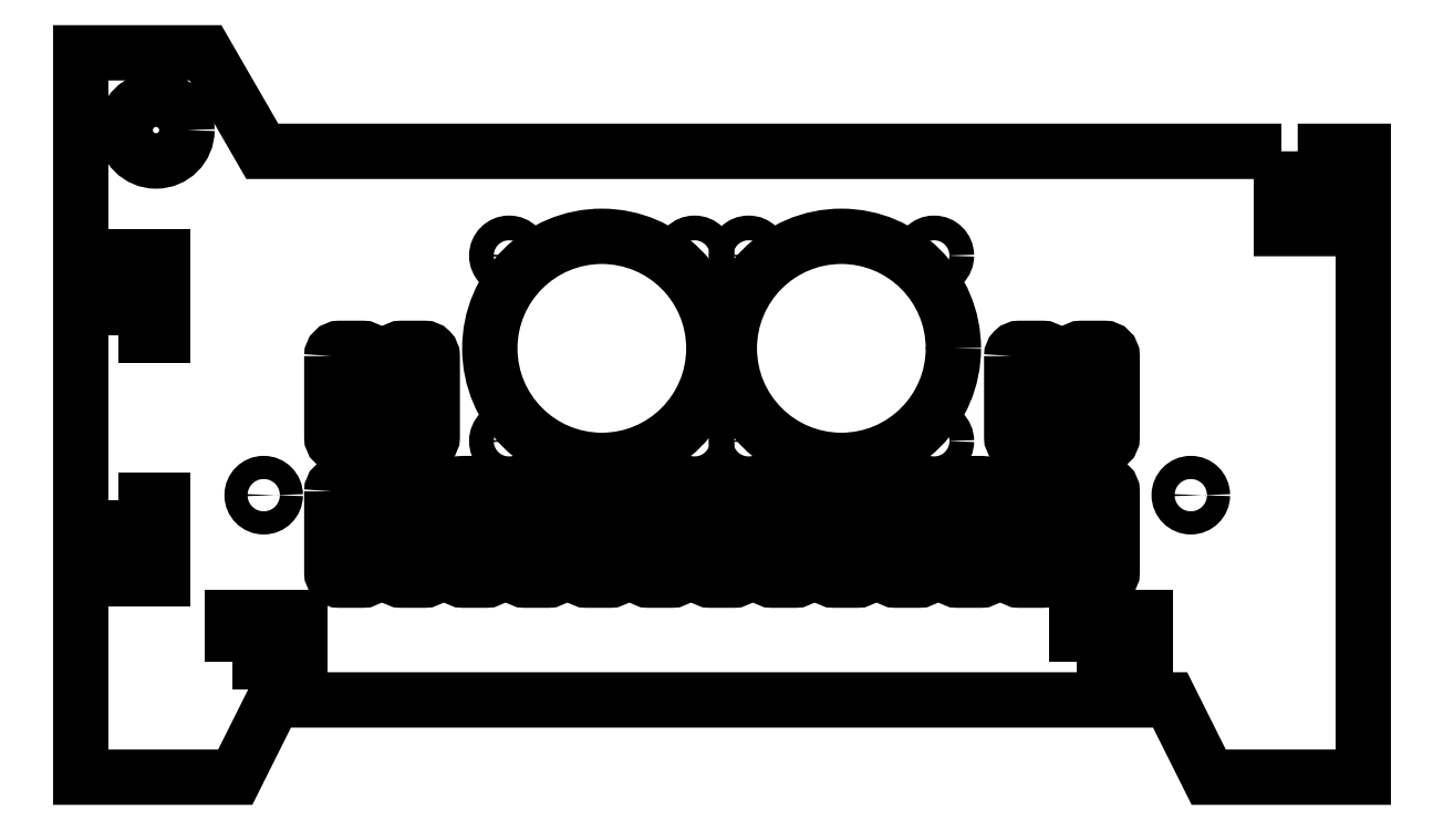
<metadata>
{"format":"dxf","ext":"dxf","renderer":"ezdxf+matplotlib","layout":"modelspace","background":"white","min_lineweight":24,"dpi":150}
</metadata>
<code>
0
SECTION
2
ENTITIES
0
LWPOLYLINE
8
0
90
14
70
1
43
0
10
326.4
20
37.08
10
326.4
20
27.08
10
332.1
20
27.08
10
332.1
20
37.08
10
337
20
37.08
10
337
20
-43.92
10
317
20
-43.92
10
312
20
-33.92
10
196
20
-33.92
10
191
20
-43.92
10
171
20
-43.92
10
171
20
49.83
10
187.2
20
49.83
10
194.5
20
37.08
0
LWPOLYLINE
8
0
90
4
70
1
43
0
10
175.9
20
13.23
10
181.6
20
13.23
10
181.6
20
23.43
10
175.9
20
23.43
0
LWPOLYLINE
8
0
90
4
70
1
43
0
10
299.9
20
-29.02
10
308.8
20
-29.02
10
308.8
20
-23.32
10
299.9
20
-23.32
0
LWPOLYLINE
8
0
90
4
70
1
43
0
10
175.9
20
-8.065
10
175.9
20
-18.27
10
181.6
20
-18.27
10
181.6
20
-8.065
0
LWPOLYLINE
8
0
90
4
70
1
43
0
10
190.6
20
-29.02
10
199.5
20
-29.02
10
199.5
20
-23.32
10
190.6
20
-23.32
0
CIRCLE
8
0
10
314.7
20
-7.415
30
0
40
1.5
210
-1.926e-34
220
3.081e-33
230
1
0
CIRCLE
8
0
10
194.7
20
-7.415
30
0
40
1.5
210
-1.926e-34
220
3.081e-33
230
1
0
LWPOLYLINE
8
0
90
8
70
1
43
0
10
203.5
20
-6.915
42
-0.4142
10
204.5
20
-5.915
10
207.5
20
-5.915
42
-0.4142
10
208.5
20
-6.915
10
208.5
20
-17.42
42
-0.4142
10
207.5
20
-18.42
10
204.5
20
-18.42
42
-0.4142
10
203.5
20
-17.42
0
LWPOLYLINE
8
0
90
8
70
1
43
0
10
211.5
20
-6.915
42
-0.4142
10
212.5
20
-5.915
10
215.5
20
-5.915
42
-0.4142
10
216.5
20
-6.915
10
216.5
20
-17.42
42
-0.4142
10
215.5
20
-18.42
10
212.5
20
-18.42
42
-0.4142
10
211.5
20
-17.42
0
LWPOLYLINE
8
0
90
8
70
1
43
0
10
219.5
20
-6.915
42
-0.4142
10
220.5
20
-5.915
10
223.5
20
-5.915
42
-0.4142
10
224.5
20
-6.915
10
224.5
20
-17.42
42
-0.4142
10
223.5
20
-18.42
10
220.5
20
-18.42
42
-0.4142
10
219.5
20
-17.42
0
LWPOLYLINE
8
0
90
8
70
1
43
0
10
227.5
20
-6.915
42
-0.4142
10
228.5
20
-5.915
10
231.5
20
-5.915
42
-0.4142
10
232.5
20
-6.915
10
232.5
20
-17.42
42
-0.4142
10
231.5
20
-18.42
10
228.5
20
-18.42
42
-0.4142
10
227.5
20
-17.42
0
LWPOLYLINE
8
0
90
8
70
1
43
0
10
235.5
20
-6.915
42
-0.4142
10
236.5
20
-5.915
10
239.5
20
-5.915
42
-0.4142
10
240.5
20
-6.915
10
240.5
20
-17.42
42
-0.4142
10
239.5
20
-18.42
10
236.5
20
-18.42
42
-0.4142
10
235.5
20
-17.42
0
LWPOLYLINE
8
0
90
8
70
1
43
0
10
243.5
20
-6.915
42
-0.4142
10
244.5
20
-5.915
10
247.5
20
-5.915
42
-0.4142
10
248.5
20
-6.915
10
248.5
20
-17.42
42
-0.4142
10
247.5
20
-18.42
10
244.5
20
-18.42
42
-0.4142
10
243.5
20
-17.42
0
LWPOLYLINE
8
0
90
8
70
1
43
0
10
203.5
20
10.59
42
-0.4142
10
204.5
20
11.59
10
207.5
20
11.59
42
-0.4142
10
208.5
20
10.59
10
208.5
20
0.0849
42
-0.4142
10
207.5
20
-0.9151
10
204.5
20
-0.9151
42
-0.4142
10
203.5
20
0.0849
0
LWPOLYLINE
8
0
90
8
70
1
43
0
10
211.5
20
10.59
42
-0.4142
10
212.5
20
11.59
10
215.5
20
11.59
42
-0.4142
10
216.5
20
10.59
10
216.5
20
0.0849
42
-0.4142
10
215.5
20
-0.9151
10
212.5
20
-0.9151
42
-0.4142
10
211.5
20
0.0849
0
LWPOLYLINE
8
0
90
8
70
1
43
0
10
299.5
20
-6.915
42
-0.4142
10
300.5
20
-5.915
10
303.5
20
-5.915
42
-0.4142
10
304.5
20
-6.915
10
304.5
20
-17.42
42
-0.4142
10
303.5
20
-18.42
10
300.5
20
-18.42
42
-0.4142
10
299.5
20
-17.42
0
LWPOLYLINE
8
0
90
8
70
1
43
0
10
291.5
20
-6.915
42
-0.4142
10
292.5
20
-5.915
10
295.5
20
-5.915
42
-0.4142
10
296.5
20
-6.915
10
296.5
20
-17.42
42
-0.4142
10
295.5
20
-18.42
10
292.5
20
-18.42
42
-0.4142
10
291.5
20
-17.42
0
LWPOLYLINE
8
0
90
8
70
1
43
0
10
283.5
20
-6.915
42
-0.4142
10
284.5
20
-5.915
10
287.5
20
-5.915
42
-0.4142
10
288.5
20
-6.915
10
288.5
20
-17.42
42
-0.4142
10
287.5
20
-18.42
10
284.5
20
-18.42
42
-0.4142
10
283.5
20
-17.42
0
LWPOLYLINE
8
0
90
8
70
1
43
0
10
275.5
20
-6.915
42
-0.4142
10
276.5
20
-5.915
10
279.5
20
-5.915
42
-0.4142
10
280.5
20
-6.915
10
280.5
20
-17.42
42
-0.4142
10
279.5
20
-18.42
10
276.5
20
-18.42
42
-0.4142
10
275.5
20
-17.42
0
LWPOLYLINE
8
0
90
8
70
1
43
0
10
299.5
20
10.59
42
-0.4142
10
300.5
20
11.59
10
303.5
20
11.59
42
-0.4142
10
304.5
20
10.59
10
304.5
20
0.0849
42
-0.4142
10
303.5
20
-0.9151
10
300.5
20
-0.9151
42
-0.4142
10
299.5
20
0.0849
0
LWPOLYLINE
8
0
90
8
70
1
43
0
10
291.5
20
10.59
42
-0.4142
10
292.5
20
11.59
10
295.5
20
11.59
42
-0.4142
10
296.5
20
10.59
10
296.5
20
0.0849
42
-0.4142
10
295.5
20
-0.9151
10
292.5
20
-0.9151
42
-0.4142
10
291.5
20
0.0849
0
LWPOLYLINE
8
0
90
8
70
1
43
0
10
267.5
20
-6.915
42
-0.4142
10
268.5
20
-5.915
10
271.5
20
-5.915
42
-0.4142
10
272.5
20
-6.915
10
272.5
20
-17.42
42
-0.4142
10
271.5
20
-18.42
10
268.5
20
-18.42
42
-0.4142
10
267.5
20
-17.42
0
LWPOLYLINE
8
0
90
8
70
1
43
0
10
259.5
20
-6.915
42
-0.4142
10
260.5
20
-5.915
10
263.5
20
-5.915
42
-0.4142
10
264.5
20
-6.915
10
264.5
20
-17.42
42
-0.4142
10
263.5
20
-18.42
10
260.5
20
-18.42
42
-0.4142
10
259.5
20
-17.42
0
LWPOLYLINE
8
0
90
8
70
1
43
0
10
251.5
20
-6.915
42
-0.4142
10
252.5
20
-5.915
10
255.5
20
-5.915
42
-0.4142
10
256.5
20
-6.915
10
256.5
20
-17.42
42
-0.4142
10
255.5
20
-18.42
10
252.5
20
-18.42
42
-0.4142
10
251.5
20
-17.42
0
CIRCLE
8
0
10
269.5
20
11.58
30
0
40
14.5
210
-5.128e-36
220
-1.541e-33
230
1
0
CIRCLE
8
0
10
250.5
20
23.58
30
0
40
1.6
210
-1.977e-34
220
7.3e-53
230
1
0
CIRCLE
8
0
10
238.5
20
11.58
30
0
40
14.5
210
-5.128e-36
220
-3.081e-33
230
1
0
CIRCLE
8
0
10
257.5
20
23.58
30
0
40
1.6
210
-1.977e-34
220
7.3e-53
230
1
0
CIRCLE
8
0
10
250.5
20
-0.4153
30
0
40
1.6
210
-1.977e-34
220
7.3e-53
230
1
0
CIRCLE
8
0
10
257.5
20
-0.4153
30
0
40
1.6
210
-1.977e-34
220
7.3e-53
230
1
0
CIRCLE
8
0
10
226.5
20
-0.4153
30
0
40
1.6
210
-1.977e-34
220
7.3e-53
230
1
0
CIRCLE
8
0
10
226.5
20
23.58
30
0
40
1.6
210
-1.977e-34
220
7.3e-53
230
1
0
CIRCLE
8
0
10
281.5
20
23.58
30
0
40
1.6
210
-1.977e-34
220
7.3e-53
230
1
0
CIRCLE
8
0
10
281.5
20
-0.4153
30
0
40
1.6
210
-1.977e-34
220
7.3e-53
230
1
0
CIRCLE
8
0
10
180.8
20
39.83
30
0
40
4
210
-5.128e-36
220
1.893e-54
230
1
0
ENDSEC
0
EOF

</code>
